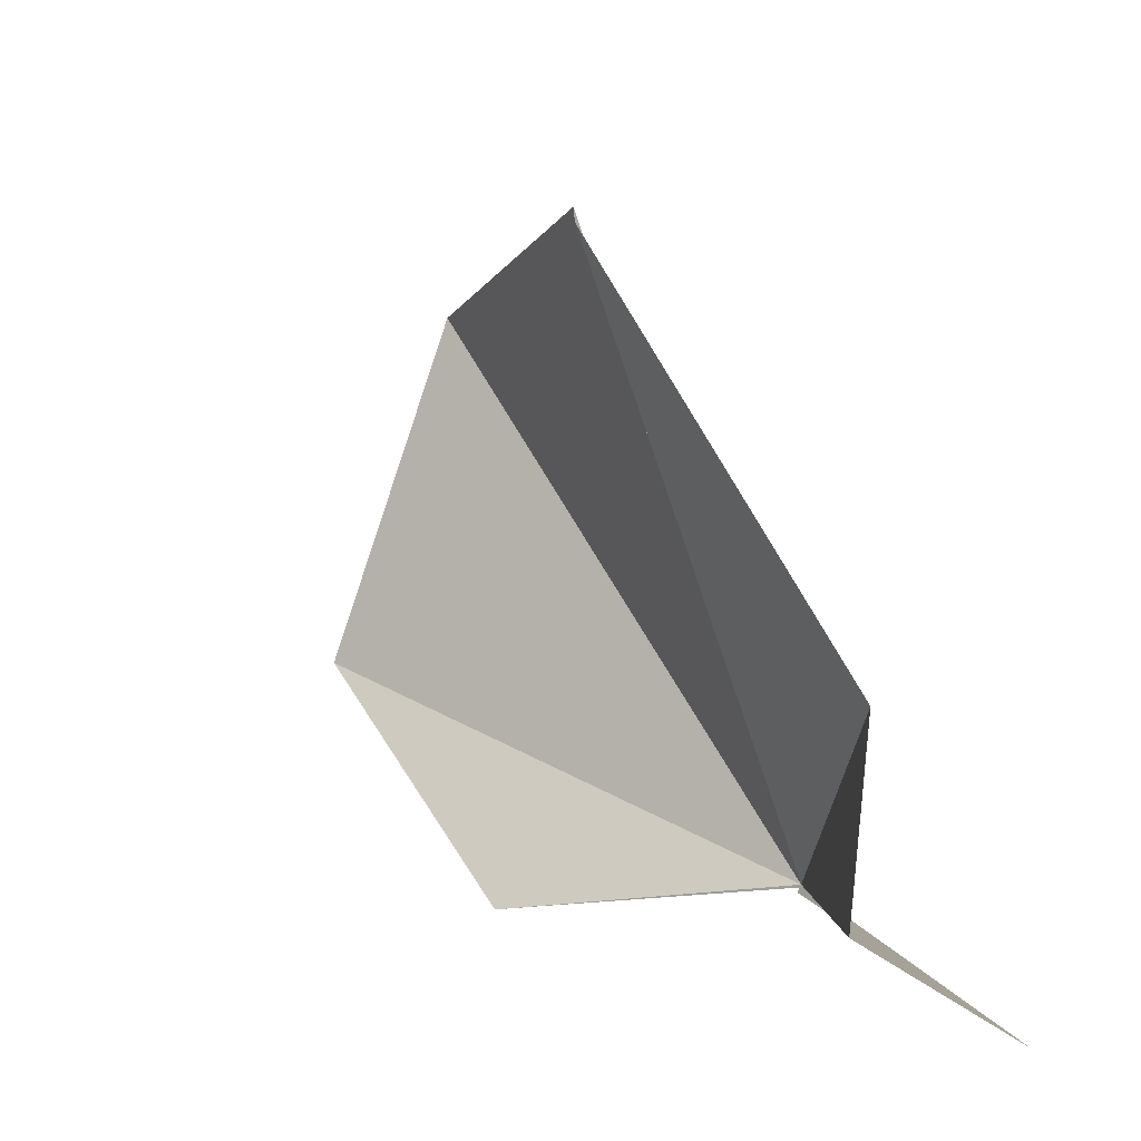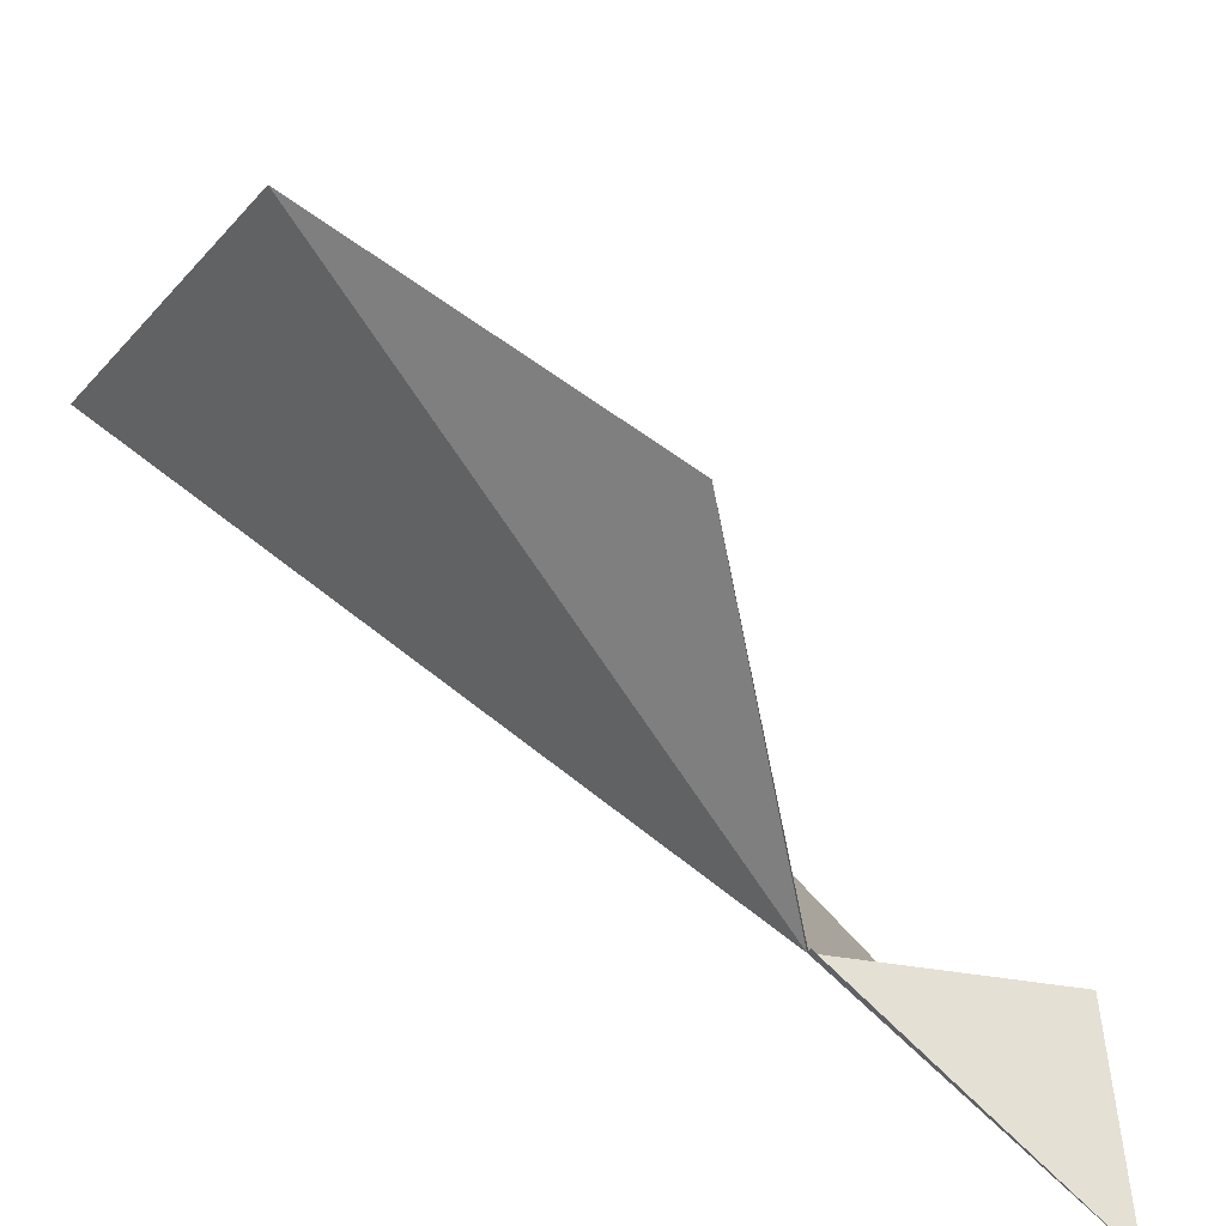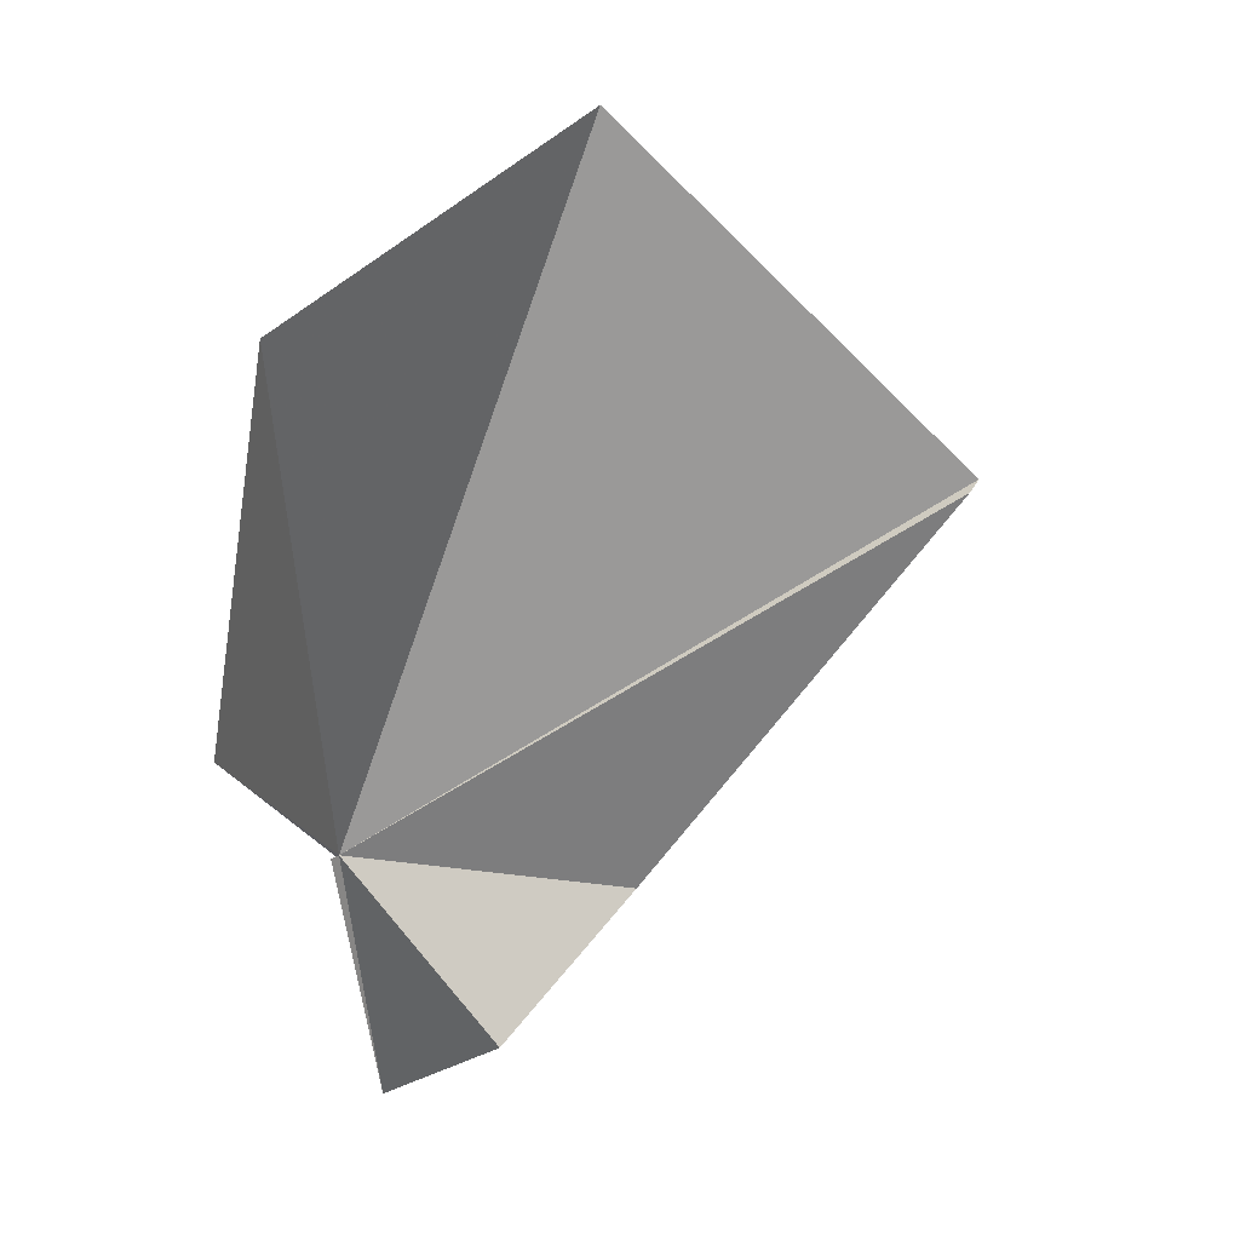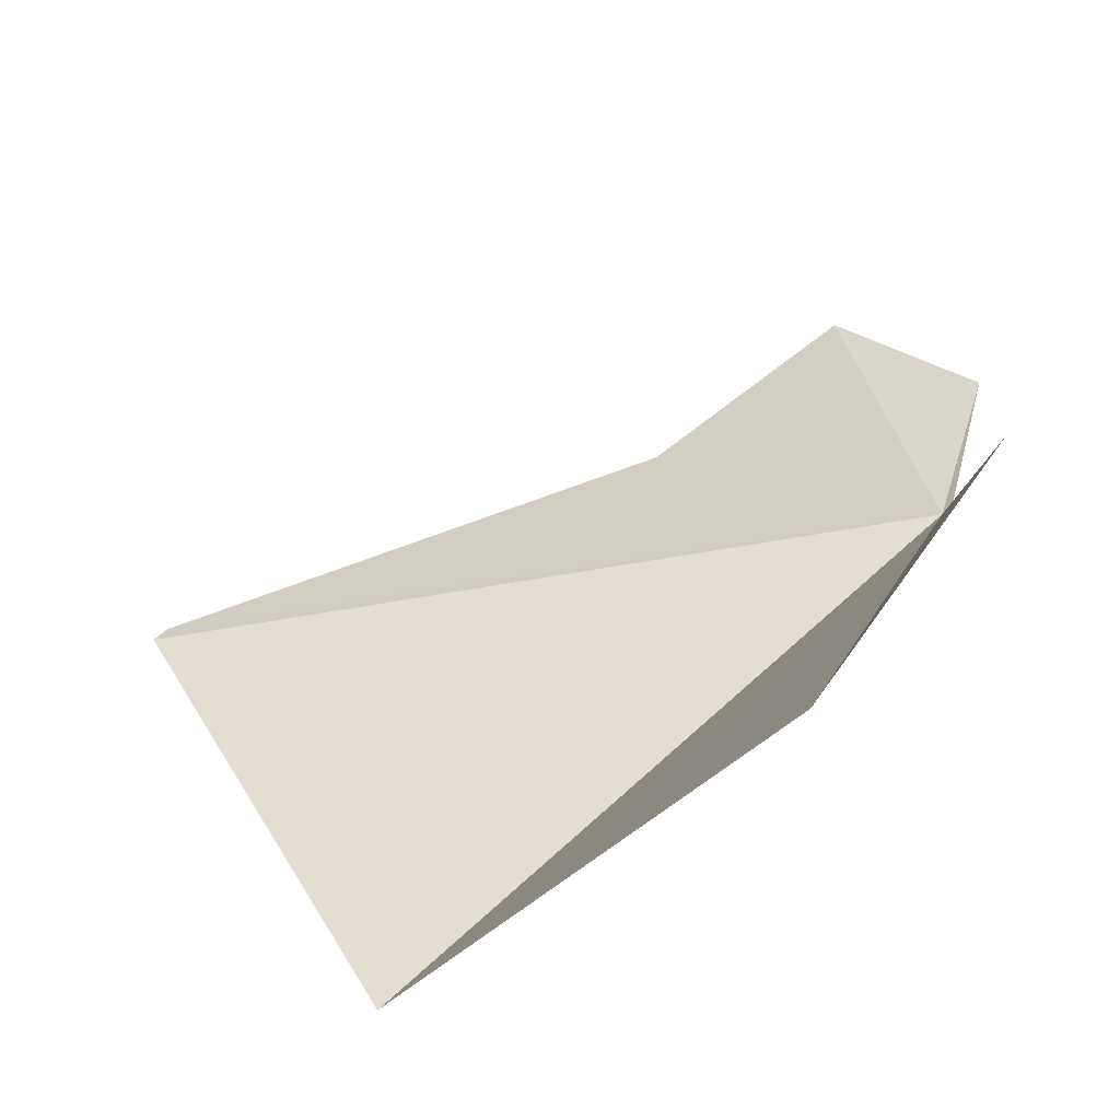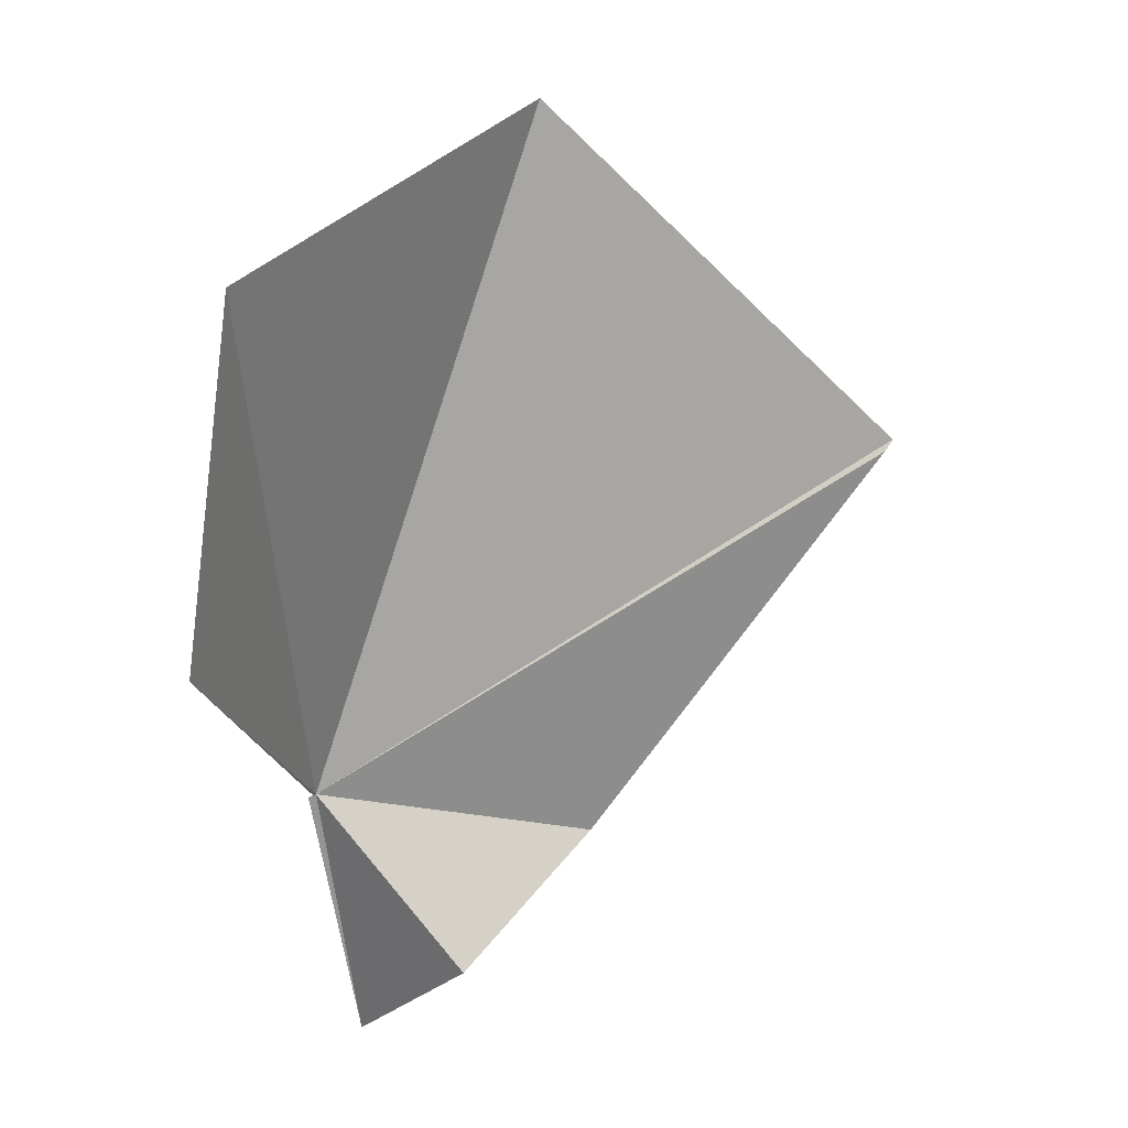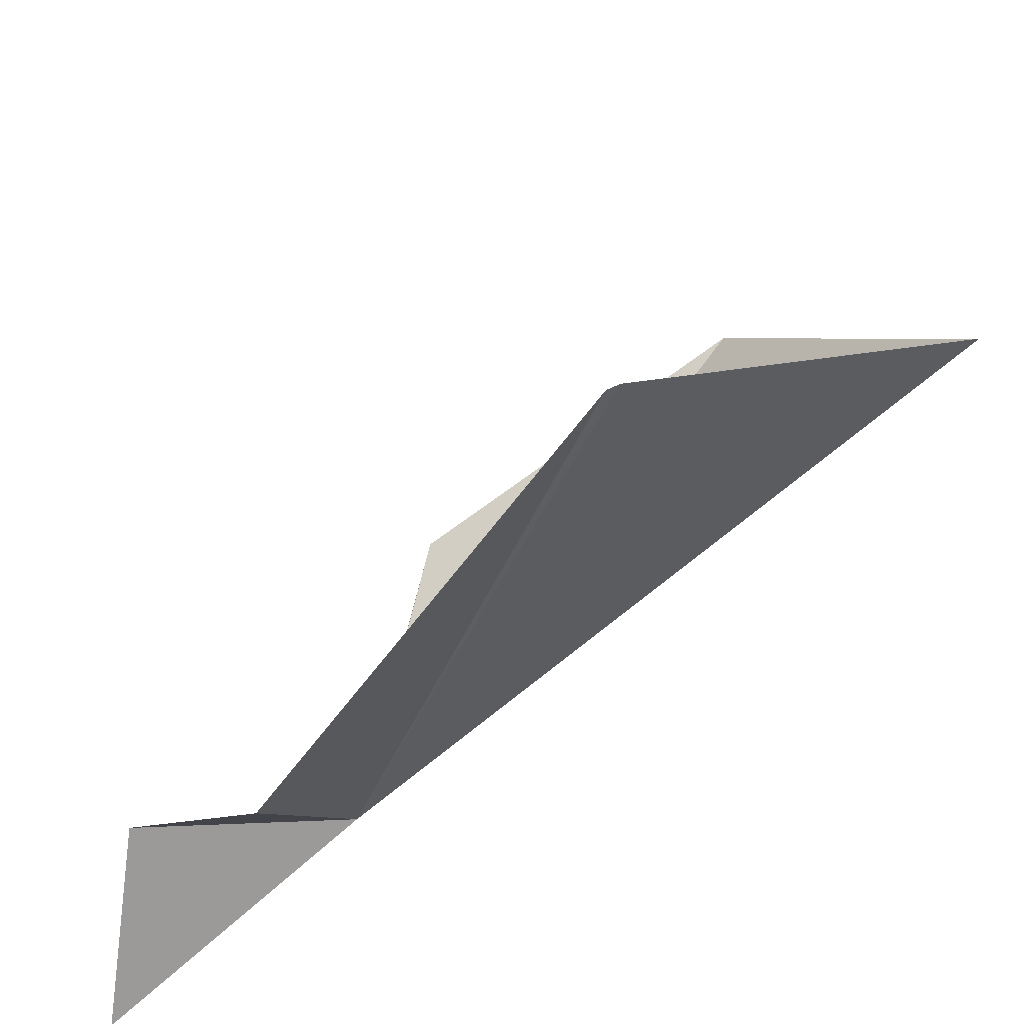
<metadata>
{"format":"obj","ext":"obj","renderer":"f3d","projection":"perspective","resolution":1024,"background":"white","views":[{"elev":-44.9,"azim":-73.3,"up":"+Z"},{"elev":14.6,"azim":103.0,"up":"+Y"},{"elev":-7.8,"azim":-172.0,"up":"+Z"},{"elev":68.5,"azim":17.7,"up":"+Y"},{"elev":-13.0,"azim":-169.4,"up":"+Z"},{"elev":-32.8,"azim":-80.7,"up":"+Y"}]}
</metadata>
<code>
v 80.62 -167.3 481.8
v 80.61 -168.9 480
v 80.67 -167.3 481.8
v 75.9 -166.9 484.4
v 75.83 -166.9 484.5
v 80.21 -163.4 484.8
v 78.32 -165 486.7
v 79.48 -167.8 480.4
v 78.51 -168.3 481.6
v 80.84 -164.7 482.3
v 80.64 -167.3 481.8
f 1 2 3
f 1 5 4
f 1 6 7
f 1 8 2
f 1 4 9
f 1 7 5
f 1 9 8
f 1 11 10
f 1 10 6
f 1 3 11

</code>
